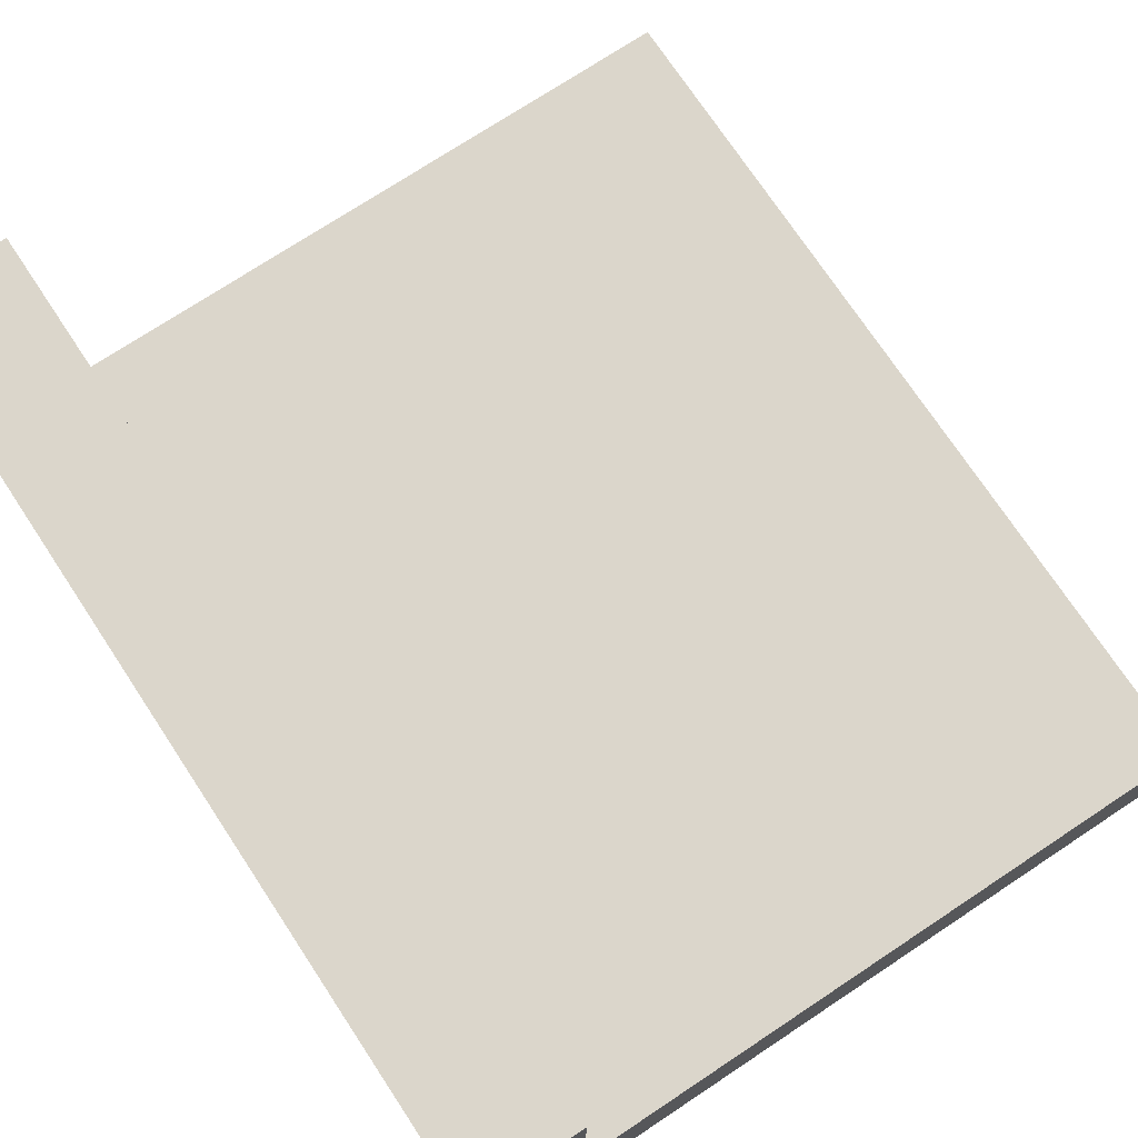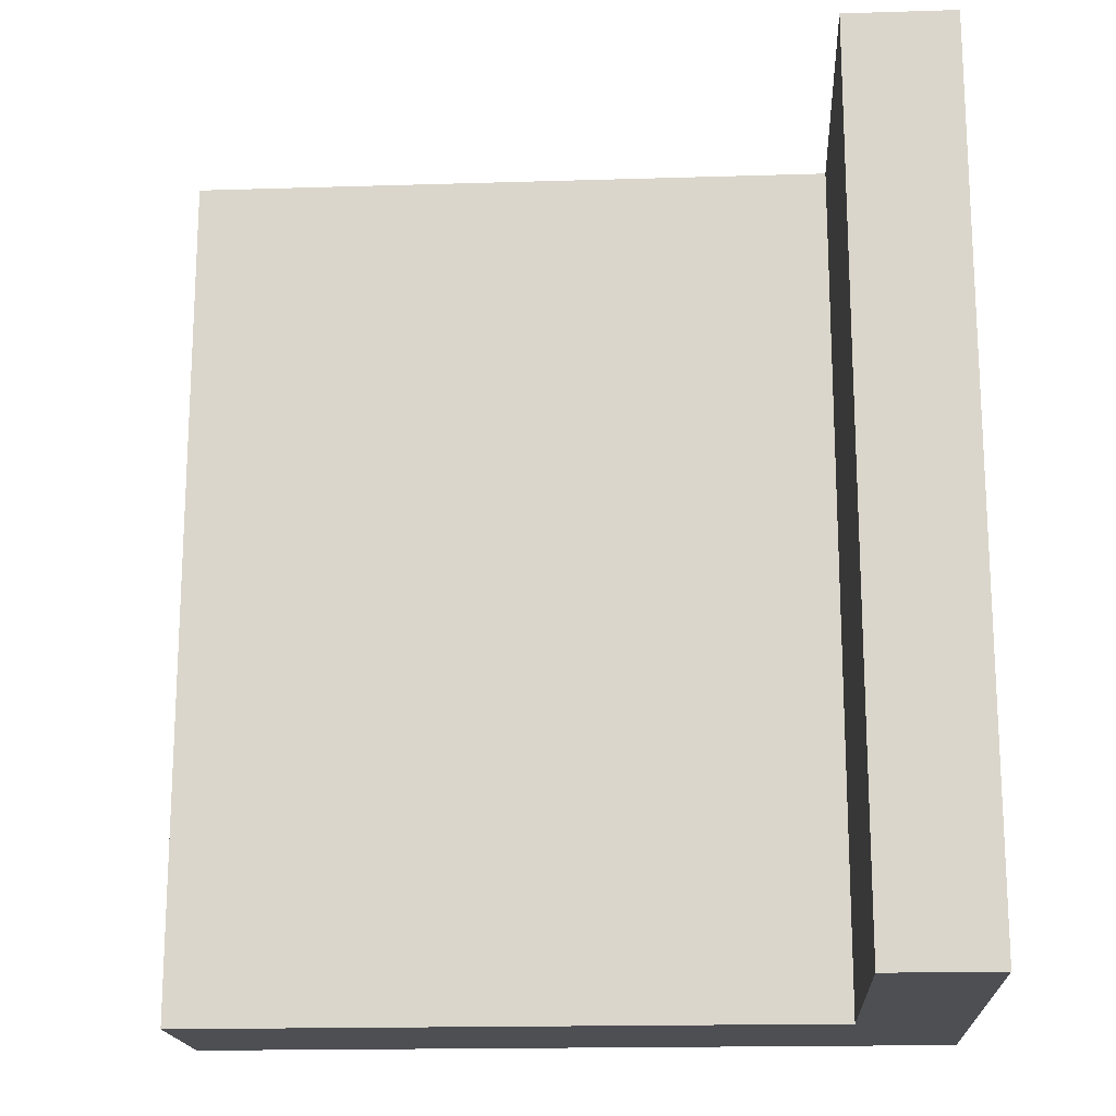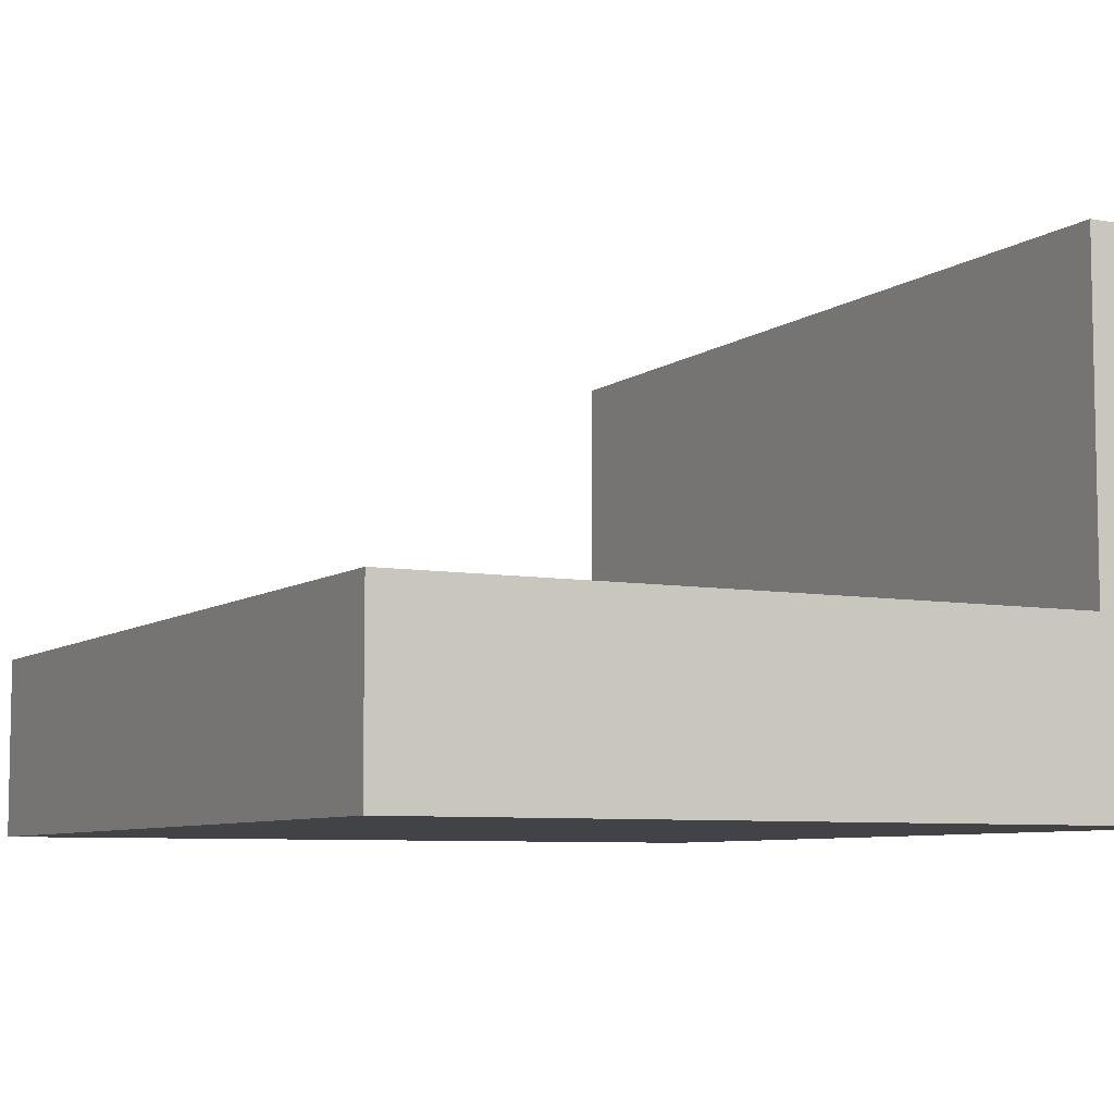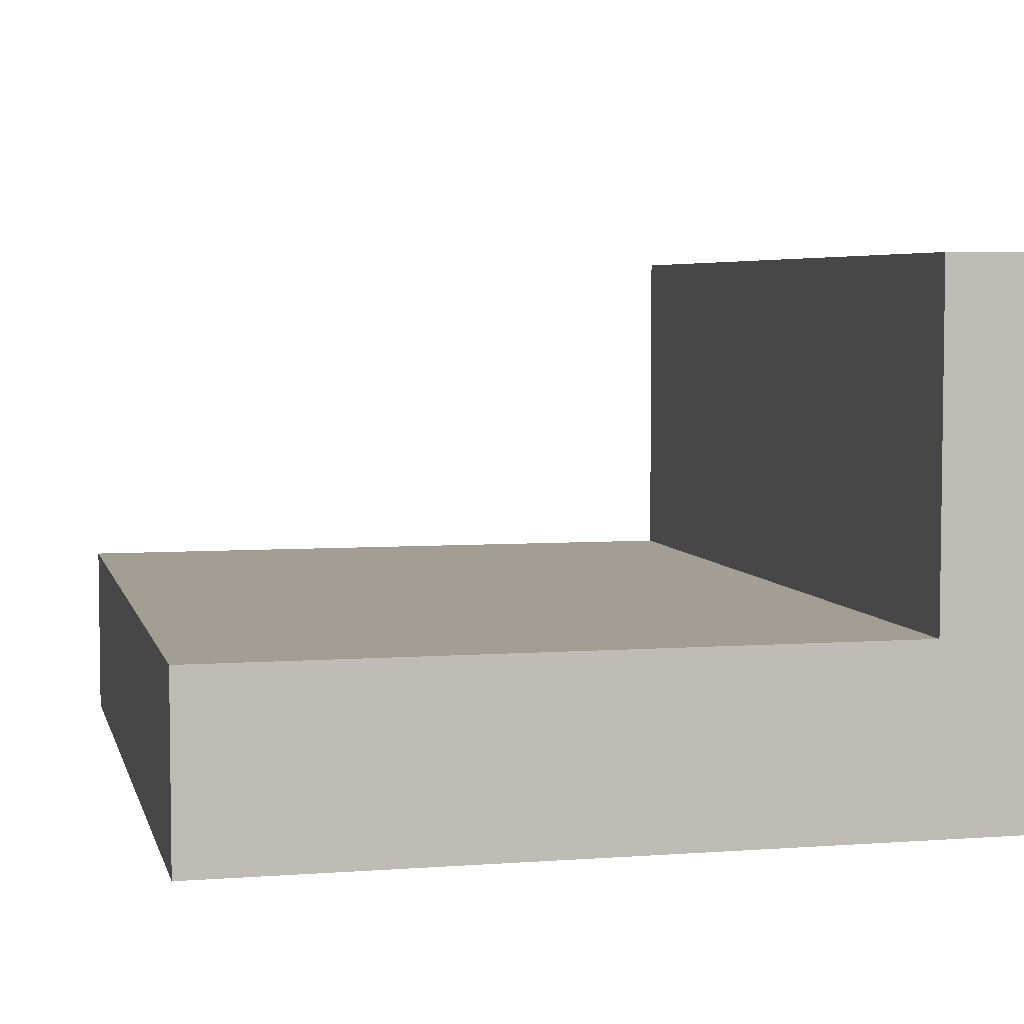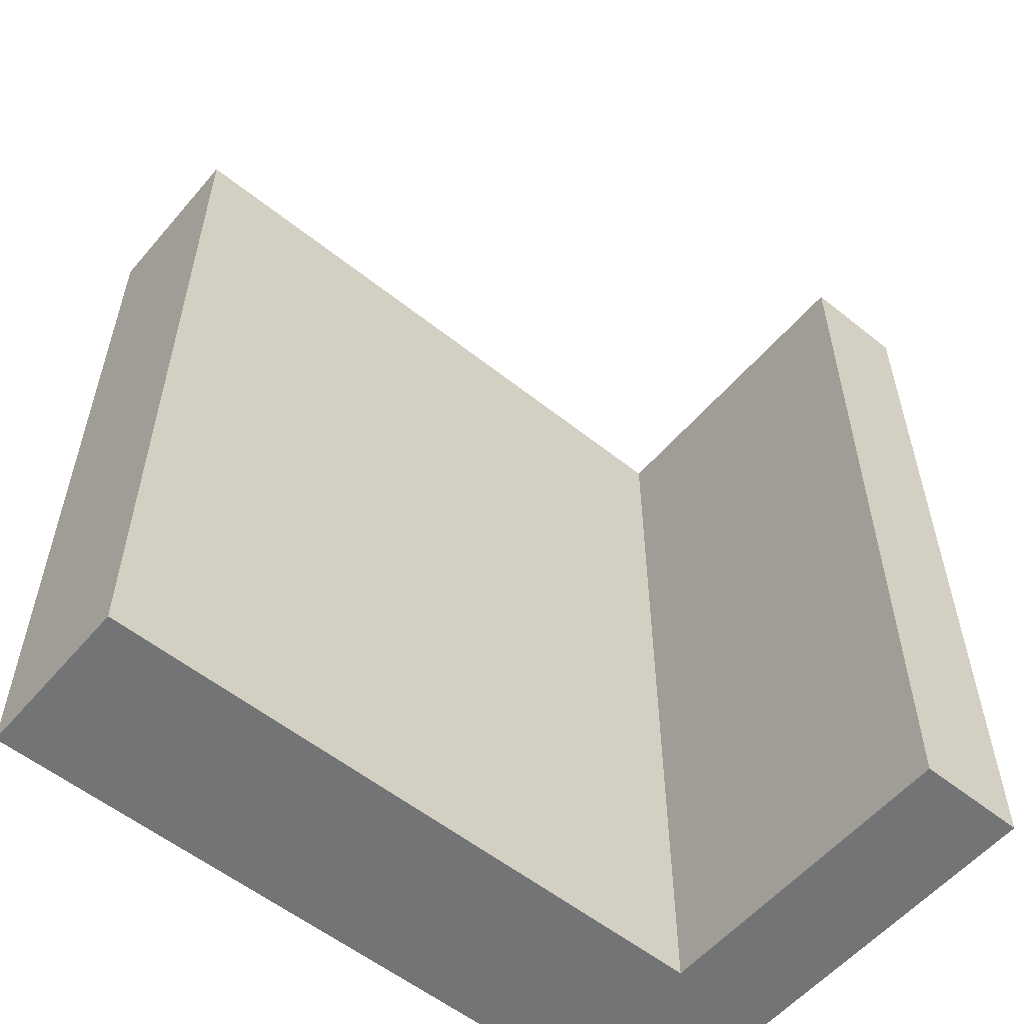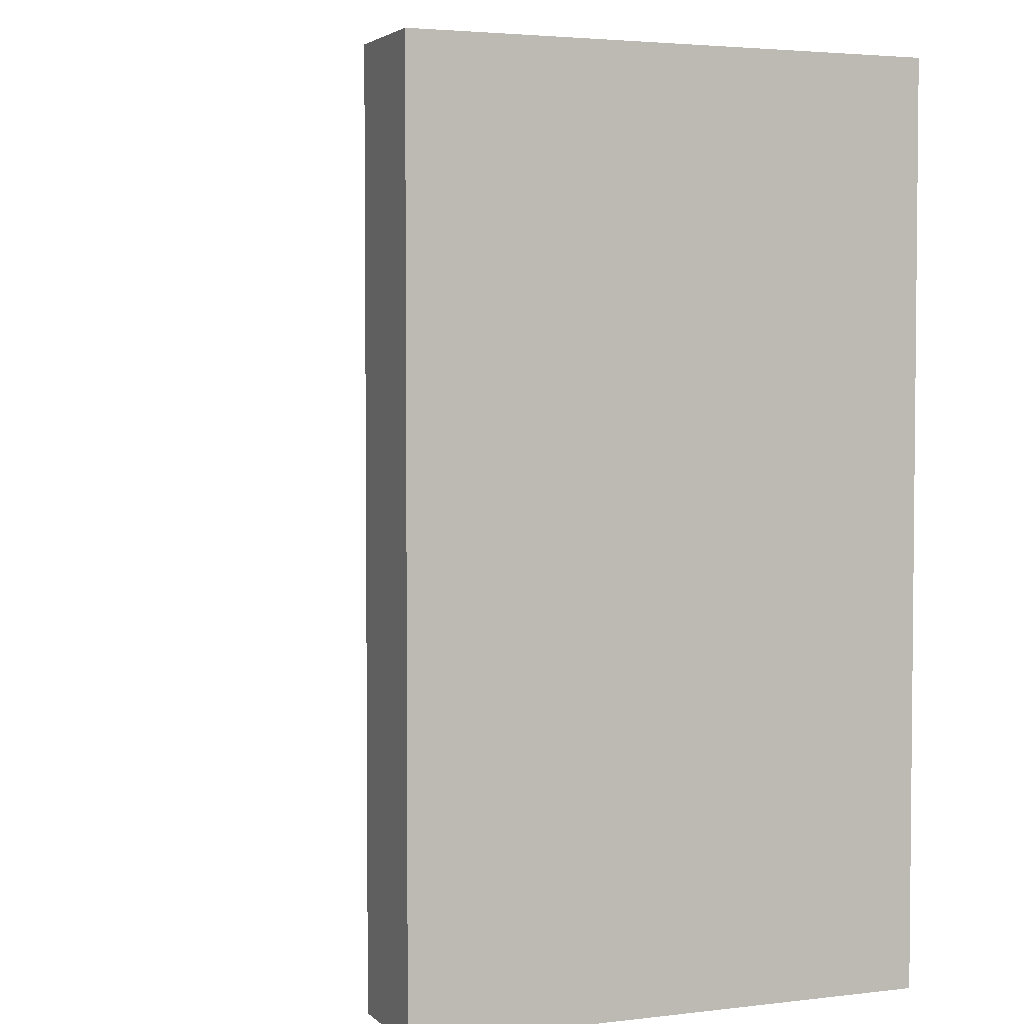
<metadata>
{"format":"obj","ext":"obj","renderer":"f3d","projection":"perspective","resolution":1024,"background":"white","views":[{"elev":73.6,"azim":-33.5,"up":"+Y"},{"elev":-17.5,"azim":-176.5,"up":"+Z"},{"elev":-7.1,"azim":152.3,"up":"+Y"},{"elev":5.0,"azim":166.8,"up":"+Y"},{"elev":-56.2,"azim":140.1,"up":"+Z"},{"elev":3.4,"azim":-112.0,"up":"+Z"}]}
</metadata>
<code>
o roadTile_117
v 21 4.8 0
v 21 4.8 -24
v 3 4.8 -24
v 3 4.8 0
v 21 2.4 0
v 21 2.4 -24
v 3 2.4 0
v 0 13.84 1e-06
v 0 0 -0
v 21 0 0
v 3 13.84 1e-06
v 0 13.84 -24
v 0 1e-06 -24
v 3 13.84 -24
v 21 1e-06 -24
v 3 2.4 -24
f 2 4 1
f 5 2 1
f 7 1 4
f 6 3 2
f 2 3 4
f 5 6 2
f 7 5 1
f 6 16 3
f 7 4 9
f 12 9 8
f 12 11 14
f 3 16 13
f 10 13 15
f 6 10 15
f 11 3 14
f 11 8 4
f 8 9 4
f 9 10 7
f 10 5 7
f 12 13 9
f 12 8 11
f 6 15 16
f 15 13 16
f 13 12 3
f 12 14 3
f 10 9 13
f 6 5 10
f 11 4 3

</code>
